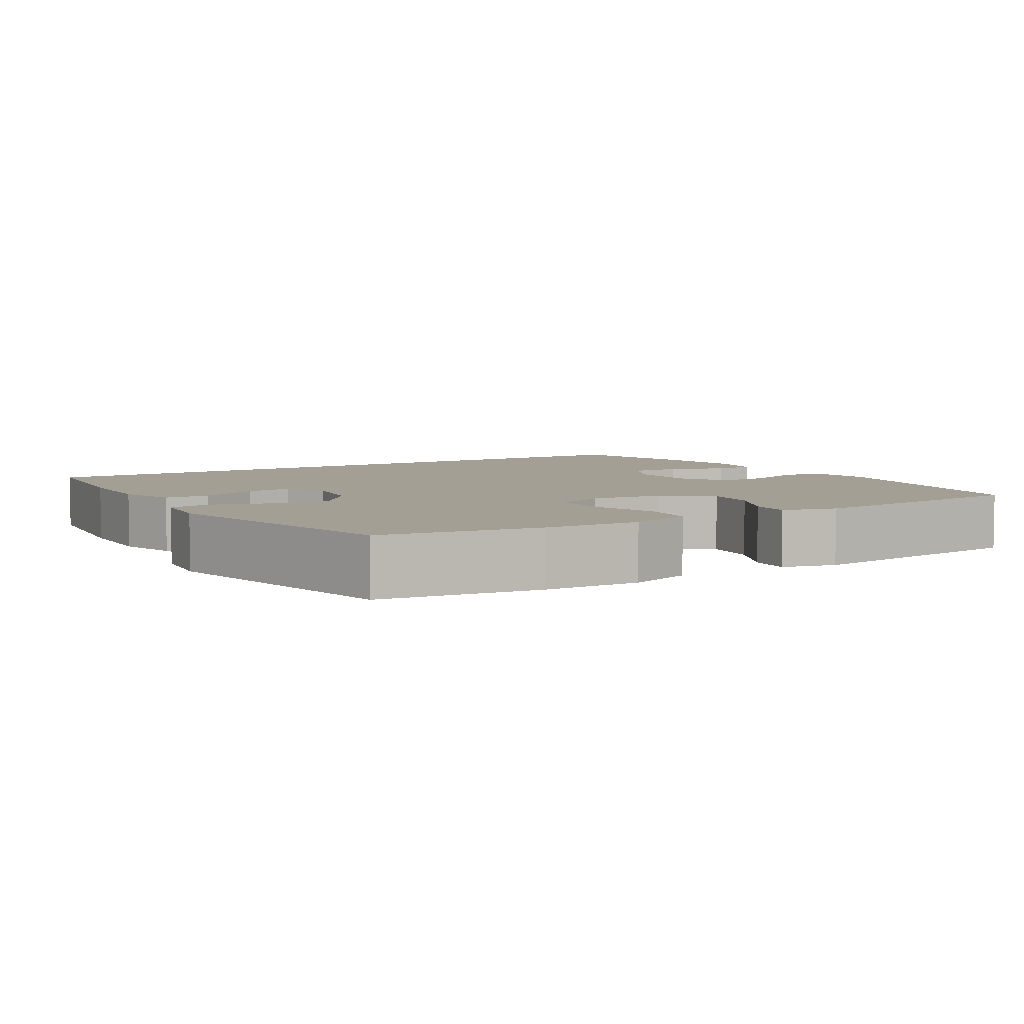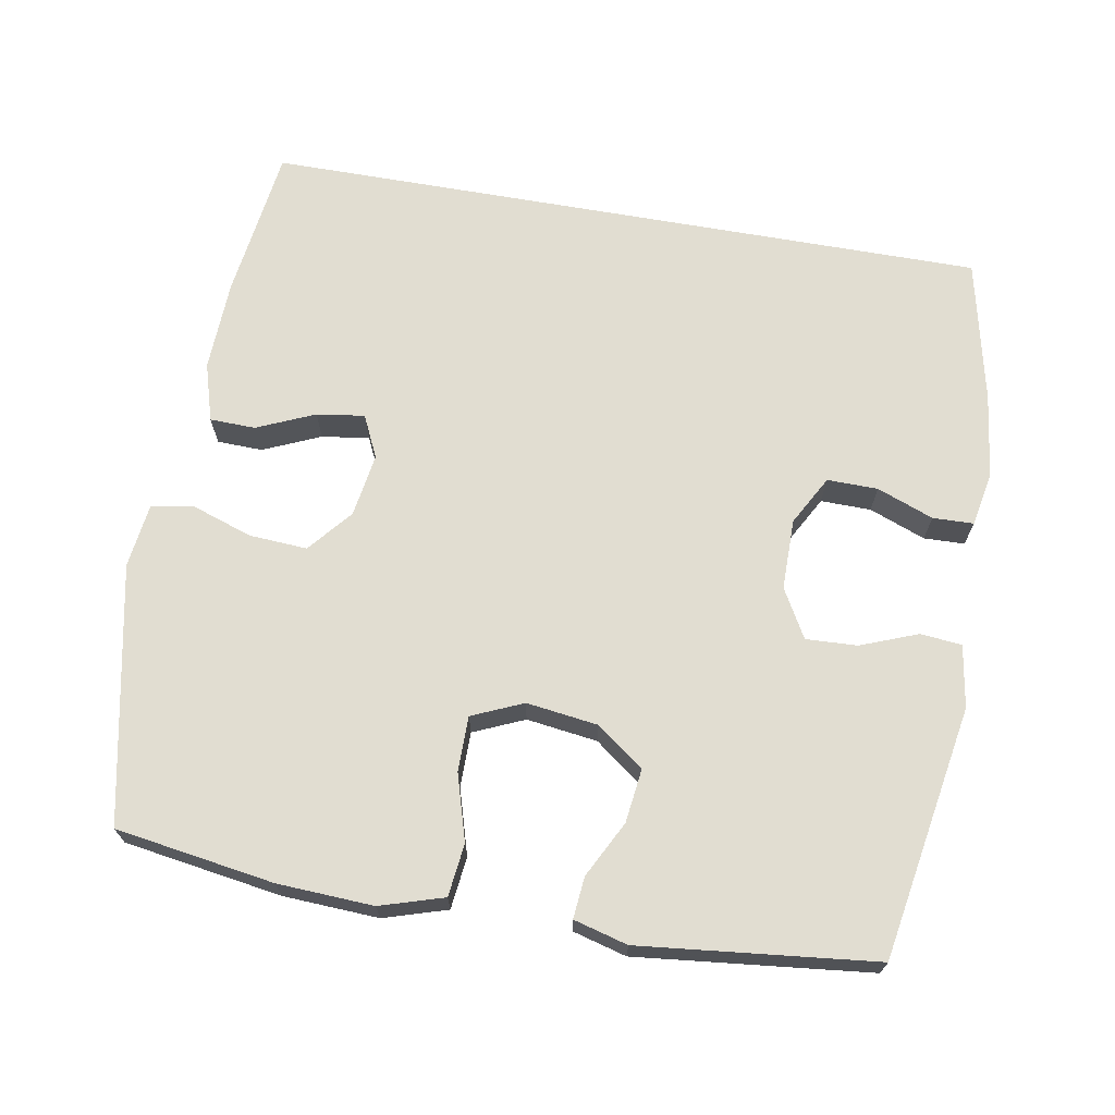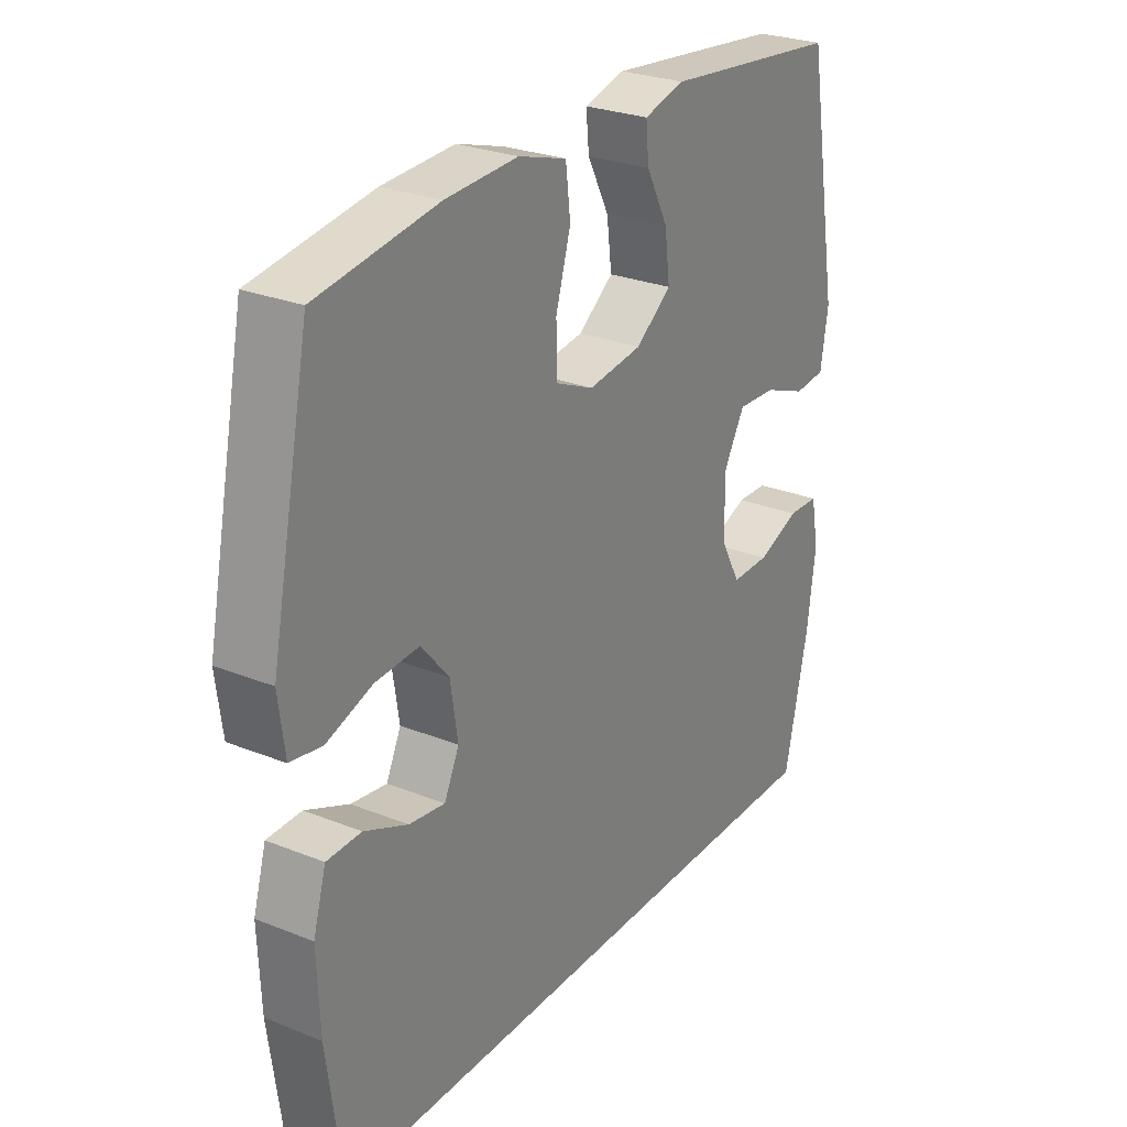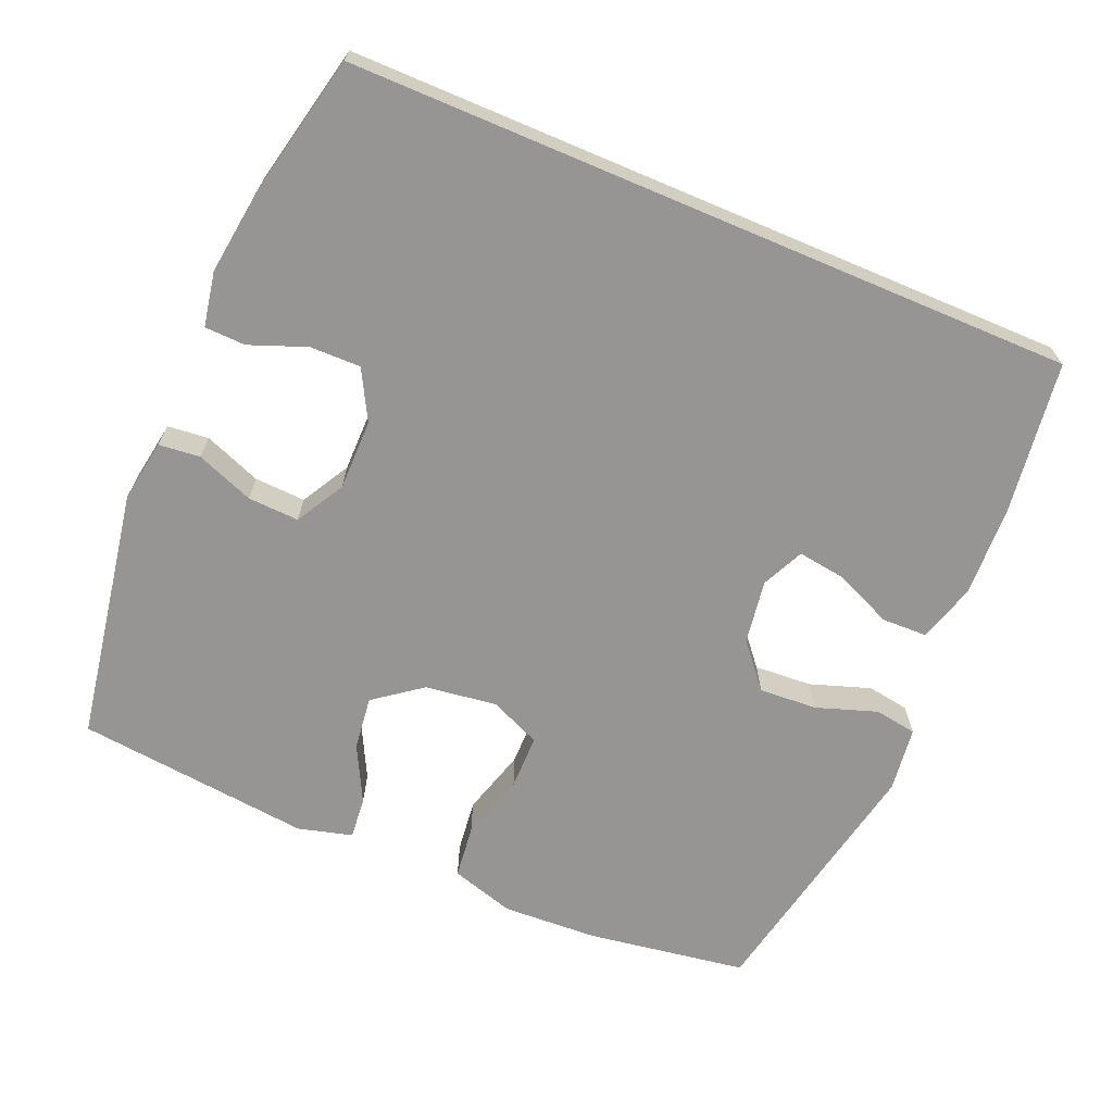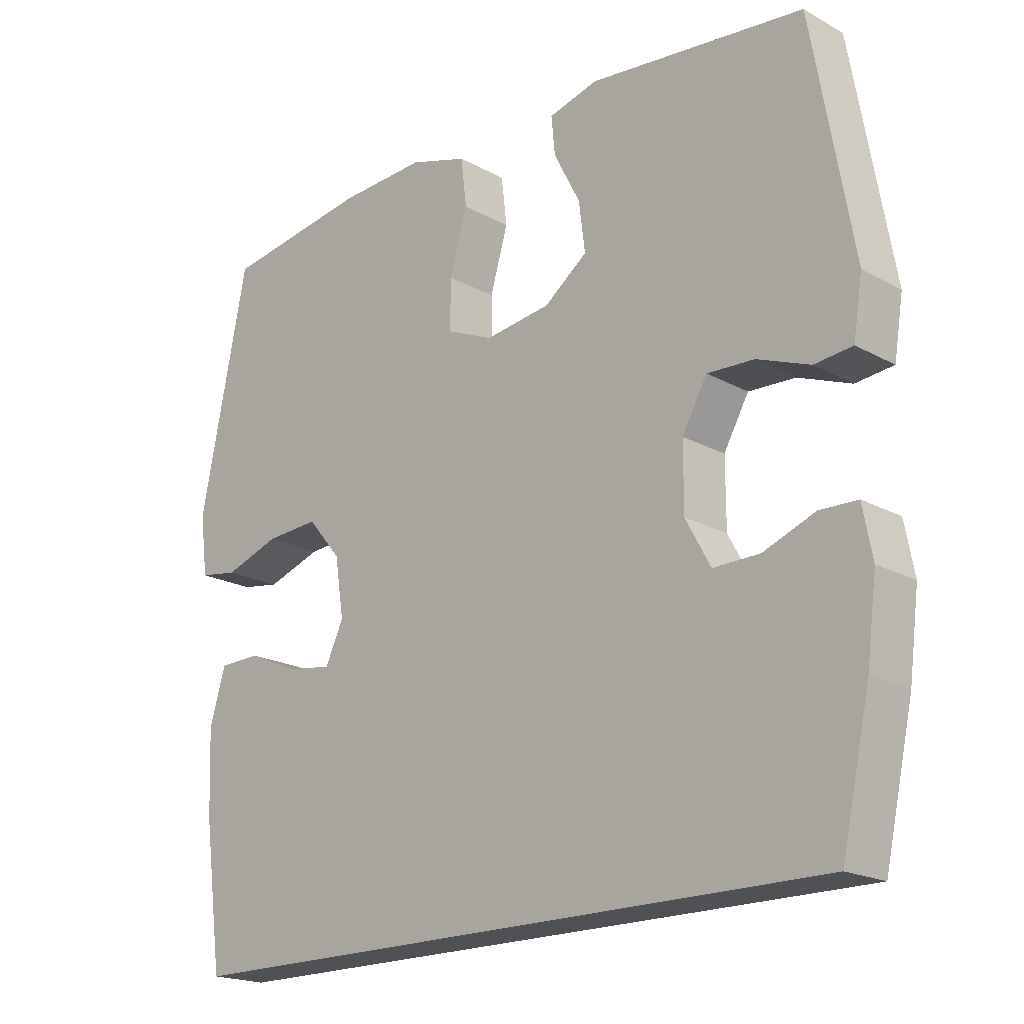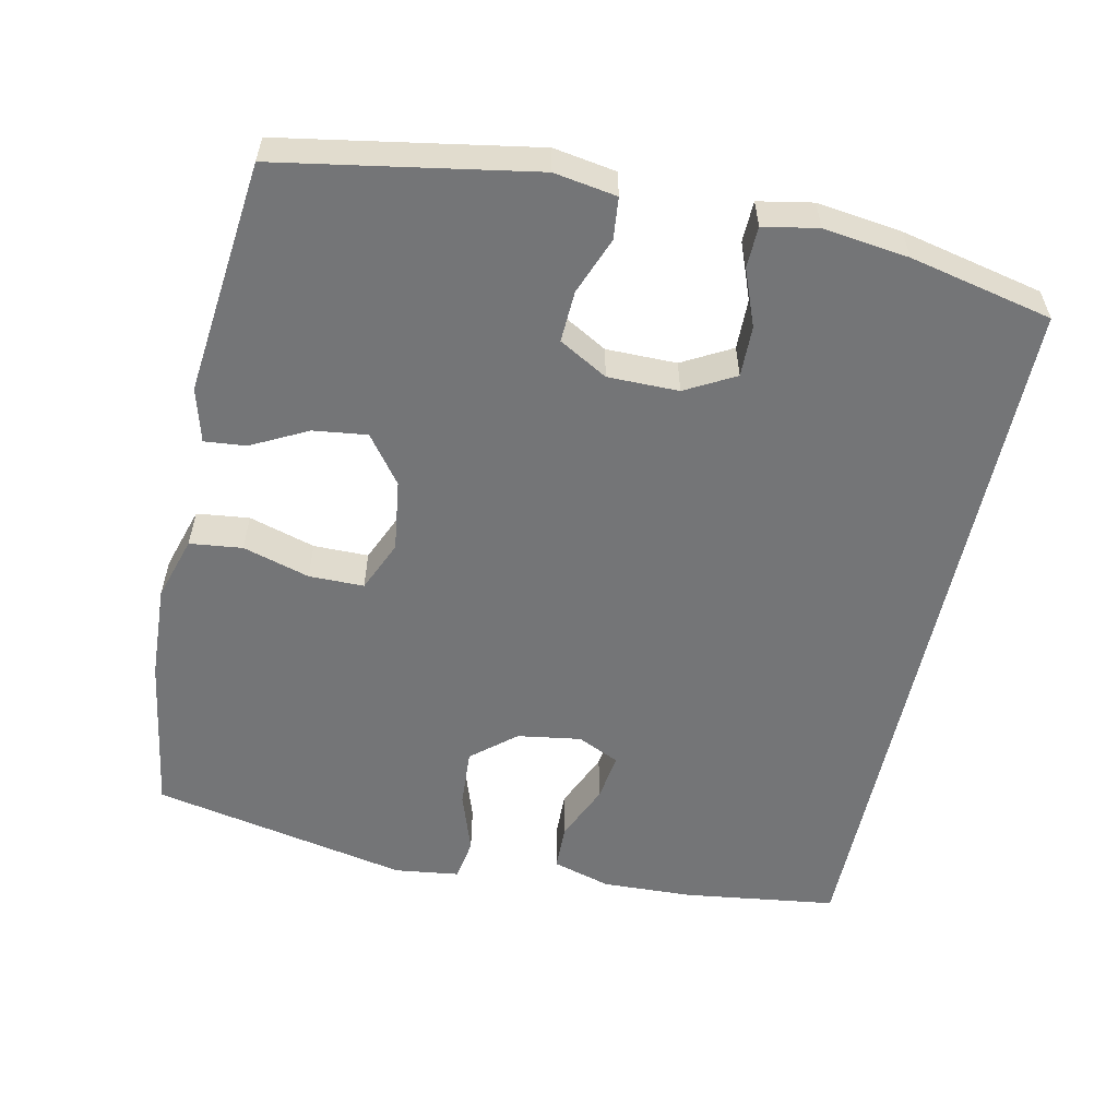
<metadata>
{"format":"obj","ext":"obj","renderer":"f3d","projection":"perspective","resolution":1024,"background":"white","views":[{"elev":5.5,"azim":-32.1,"up":"+Y"},{"elev":68.9,"azim":9.9,"up":"+Y"},{"elev":26.8,"azim":-58.0,"up":"+Z"},{"elev":-67.6,"azim":157.0,"up":"+Y"},{"elev":-19.5,"azim":44.3,"up":"+Z"},{"elev":-56.5,"azim":77.9,"up":"+Y"}]}
</metadata>
<code>
o path1482
v 0.5033 0.0375 -0.5022
v 0.5466 0.0375 -0.3052
v 0.5618 0.0375 -0.1878
v 0.5476 0.0375 -0.1124
v 0.491 0.0375 -0.1107
v 0.413 0.0375 -0.1407
v 0.3429 0.0375 -0.1418
v 0.3054 0.0375 -0.07341
v 0.3054 0.0375 0.02439
v 0.3433 0.0375 0.09145
v 0.4142 0.0375 0.08825
v 0.4933 0.0375 0.05778
v 0.5504 0.0375 0.0637
v 0.5643 0.0375 0.1499
v 0.5033 0.0375 0.4997
v 0.1777 0.0375 0.5345
v 0.1032 0.0375 0.5144
v 0.1087 0.0375 0.4569
v 0.1487 0.0375 0.3792
v 0.1581 0.0375 0.3051
v 0.0927 0.0375 0.2558
v -0.006301 0.0375 0.2424
v -0.07669 0.0375 0.2731
v -0.07711 0.0375 0.3489
v -0.04995 0.0375 0.4411
v -0.05854 0.0375 0.5138
v -0.1465 0.0375 0.5406
v -0.2787 0.0375 0.5339
v -0.4984 0.0375 0.4997
v -0.5704 0.0375 0.1438
v -0.5588 0.0375 0.05438
v -0.5005 0.0375 0.04504
v -0.4165 0.0375 0.07369
v -0.3364 0.0375 0.07873
v -0.2856 0.0375 0.01844
v -0.272 0.0375 -0.06954
v -0.2993 0.0375 -0.1277
v -0.3654 0.0375 -0.1184
v -0.4452 0.0375 -0.08365
v -0.5082 0.0375 -0.08537
v -0.5319 0.0375 -0.1662
v -0.5269 0.0375 -0.2917
v -0.4984 0.0375 -0.5022
v 0.5033 -0.0375 -0.5022
v 0.5466 -0.0375 -0.3052
v 0.5618 -0.0375 -0.1878
v 0.5476 -0.0375 -0.1124
v 0.491 -0.0375 -0.1107
v 0.413 -0.0375 -0.1407
v 0.3429 -0.0375 -0.1418
v 0.3054 -0.0375 -0.07341
v 0.3054 -0.0375 0.02439
v 0.3433 -0.0375 0.09145
v 0.4142 -0.0375 0.08825
v 0.4933 -0.0375 0.05778
v 0.5504 -0.0375 0.0637
v 0.5643 -0.0375 0.1499
v 0.5033 -0.0375 0.4997
v 0.1777 -0.0375 0.5345
v 0.1032 -0.0375 0.5144
v 0.1087 -0.0375 0.4569
v 0.1487 -0.0375 0.3792
v 0.1581 -0.0375 0.3051
v 0.0927 -0.0375 0.2558
v -0.006301 -0.0375 0.2424
v -0.07669 -0.0375 0.2731
v -0.07711 -0.0375 0.3489
v -0.04995 -0.0375 0.4411
v -0.05854 -0.0375 0.5138
v -0.1465 -0.0375 0.5406
v -0.2787 -0.0375 0.5339
v -0.4984 -0.0375 0.4997
v -0.5704 -0.0375 0.1438
v -0.5588 -0.0375 0.05438
v -0.5005 -0.0375 0.04504
v -0.4165 -0.0375 0.07369
v -0.3364 -0.0375 0.07873
v -0.2856 -0.0375 0.01844
v -0.272 -0.0375 -0.06954
v -0.2993 -0.0375 -0.1277
v -0.3654 -0.0375 -0.1184
v -0.4452 -0.0375 -0.08365
v -0.5082 -0.0375 -0.08537
v -0.5319 -0.0375 -0.1662
v -0.5269 -0.0375 -0.2917
v -0.4984 -0.0375 -0.5022
v 0.5504 0.0375 0.0637
v 0.5504 0.0375 0.0637
v 0.5643 0.0375 0.1499
v 0.5466 0.0375 -0.3052
v 0.5618 0.0375 -0.1878
v 0.5476 0.0375 -0.1124
v 0.5476 0.0375 -0.1124
v 0.4933 0.0375 0.05778
v 0.491 0.0375 -0.1107
v 0.5033 0.0375 -0.5022
v 0.5033 0.0375 -0.5022
v 0.5033 0.0375 0.4997
v 0.5033 0.0375 0.4997
v -0.4984 0.0375 -0.5022
v -0.4984 0.0375 -0.5022
v 0.4142 0.0375 0.08825
v 0.413 0.0375 -0.1407
v 0.3433 0.0375 0.09145
v 0.3433 0.0375 0.09145
v 0.3429 0.0375 -0.1418
v 0.3429 0.0375 -0.1418
v 0.3054 0.0375 0.02439
v 0.3054 0.0375 -0.07341
v 0.1777 0.0375 0.5345
v 0.1487 0.0375 0.3792
v 0.1581 0.0375 0.3051
v 0.1032 0.0375 0.5144
v 0.1032 0.0375 0.5144
v 0.0927 0.0375 0.2558
v 0.1087 0.0375 0.4569
v -0.006301 0.0375 0.2424
v -0.07669 0.0375 0.2731
v -0.07669 0.0375 0.2731
v -0.07711 0.0375 0.3489
v -0.04995 0.0375 0.4411
v -0.05854 0.0375 0.5138
v -0.05854 0.0375 0.5138
v -0.1465 0.0375 0.5406
v -0.272 0.0375 -0.06954
v -0.2993 0.0375 -0.1277
v -0.2993 0.0375 -0.1277
v -0.2787 0.0375 0.5339
v -0.2856 0.0375 0.01844
v -0.3364 0.0375 0.07873
v -0.3654 0.0375 -0.1184
v -0.4165 0.0375 0.07369
v -0.4452 0.0375 -0.08365
v -0.5005 0.0375 0.04504
v -0.5082 0.0375 -0.08537
v -0.5082 0.0375 -0.08537
v -0.4984 0.0375 0.4997
v -0.4984 0.0375 0.4997
v -0.5588 0.0375 0.05438
v -0.5588 0.0375 0.05438
v -0.5319 0.0375 -0.1662
v -0.5269 0.0375 -0.2917
v -0.5704 0.0375 0.1438
v 0.5504 -0.0375 0.0637
v 0.5504 -0.0375 0.0637
v 0.5643 -0.0375 0.1499
v 0.5466 -0.0375 -0.3052
v 0.5618 -0.0375 -0.1878
v 0.5476 -0.0375 -0.1124
v 0.5476 -0.0375 -0.1124
v 0.4933 -0.0375 0.05778
v 0.491 -0.0375 -0.1107
v 0.5033 -0.0375 -0.5022
v 0.5033 -0.0375 -0.5022
v 0.5033 -0.0375 0.4997
v 0.5033 -0.0375 0.4997
v -0.4984 -0.0375 -0.5022
v -0.4984 -0.0375 -0.5022
v 0.4142 -0.0375 0.08825
v 0.413 -0.0375 -0.1407
v 0.3433 -0.0375 0.09145
v 0.3433 -0.0375 0.09145
v 0.3429 -0.0375 -0.1418
v 0.3429 -0.0375 -0.1418
v 0.3054 -0.0375 0.02439
v 0.3054 -0.0375 -0.07341
v 0.1777 -0.0375 0.5345
v 0.1487 -0.0375 0.3792
v 0.1581 -0.0375 0.3051
v 0.1032 -0.0375 0.5144
v 0.1032 -0.0375 0.5144
v 0.0927 -0.0375 0.2558
v 0.1087 -0.0375 0.4569
v -0.006301 -0.0375 0.2424
v -0.07669 -0.0375 0.2731
v -0.07669 -0.0375 0.2731
v -0.07711 -0.0375 0.3489
v -0.04995 -0.0375 0.4411
v -0.05854 -0.0375 0.5138
v -0.05854 -0.0375 0.5138
v -0.1465 -0.0375 0.5406
v -0.272 -0.0375 -0.06954
v -0.2993 -0.0375 -0.1277
v -0.2993 -0.0375 -0.1277
v -0.2787 -0.0375 0.5339
v -0.2856 -0.0375 0.01844
v -0.3364 -0.0375 0.07873
v -0.3654 -0.0375 -0.1184
v -0.4165 -0.0375 0.07369
v -0.4452 -0.0375 -0.08365
v -0.5005 -0.0375 0.04504
v -0.5082 -0.0375 -0.08537
v -0.5082 -0.0375 -0.08537
v -0.4984 -0.0375 0.4997
v -0.4984 -0.0375 0.4997
v -0.5588 -0.0375 0.05438
v -0.5588 -0.0375 0.05438
v -0.5319 -0.0375 -0.1662
v -0.5269 -0.0375 -0.2917
v -0.5704 -0.0375 0.1438
f 172 174 165
f 178 181 177
f 165 174 166
f 189 200 191
f 175 186 174
f 175 187 186
f 167 168 155
f 157 183 199
f 187 194 189
f 168 169 155
f 175 185 187
f 155 159 146
f 161 159 155
f 174 186 182
f 196 191 200
f 146 159 151
f 166 182 183
f 198 190 192
f 166 183 163
f 161 172 165
f 160 148 152
f 169 172 161
f 179 181 178
f 146 151 144
f 177 185 175
f 199 188 198
f 148 160 147
f 194 187 185
f 147 160 163
f 147 163 153
f 155 169 161
f 185 177 181
f 200 189 194
f 173 168 167
f 152 148 149
f 174 182 166
f 188 190 198
f 199 183 188
f 153 183 157
f 173 167 170
f 163 183 153
f 88 14 57 145
f 2 3 46 45
f 3 93 150 46
f 12 13 56 55
f 4 5 48 47
f 97 2 45 154
f 14 99 156 57
f 101 1 44 158
f 11 12 55 54
f 5 6 49 48
f 105 11 54 162
f 6 107 164 49
f 9 10 53 52
f 7 8 51 50
f 8 9 52 51
f 15 16 59 58
f 19 20 63 62
f 16 114 171 59
f 20 21 64 63
f 18 19 62 61
f 17 18 61 60
f 21 22 65 64
f 22 119 176 65
f 24 25 68 67
f 25 123 180 68
f 26 27 70 69
f 36 127 184 79
f 23 24 67 66
f 27 28 71 70
f 35 36 79 78
f 34 35 78 77
f 37 38 81 80
f 33 34 77 76
f 38 39 82 81
f 32 33 76 75
f 39 136 193 82
f 28 138 195 71
f 140 32 75 197
f 40 41 84 83
f 42 43 86 85
f 41 42 85 84
f 30 31 74 73
f 29 30 73 72
f 115 108 117
f 121 120 124
f 108 109 117
f 132 134 143
f 118 117 129
f 118 129 130
f 110 98 111
f 100 142 126
f 130 132 137
f 111 98 112
f 118 130 128
f 98 89 102
f 104 98 102
f 117 125 129
f 139 143 134
f 89 94 102
f 109 126 125
f 141 135 133
f 109 106 126
f 104 108 115
f 103 95 91
f 112 104 115
f 122 121 124
f 89 87 94
f 120 118 128
f 142 141 131
f 91 90 103
f 137 128 130
f 90 106 103
f 90 96 106
f 98 104 112
f 128 124 120
f 143 137 132
f 116 110 111
f 95 92 91
f 117 109 125
f 131 141 133
f 142 131 126
f 96 100 126
f 116 113 110
f 106 96 126

</code>
